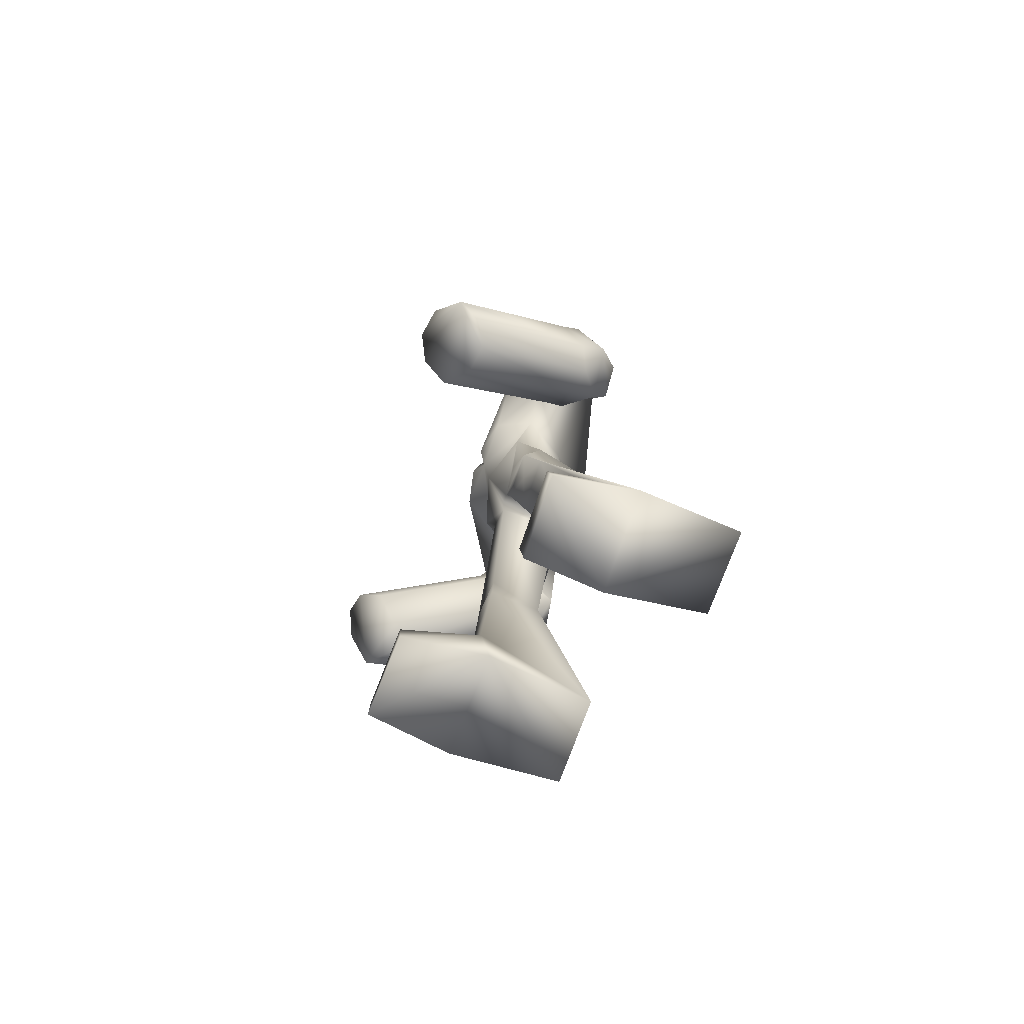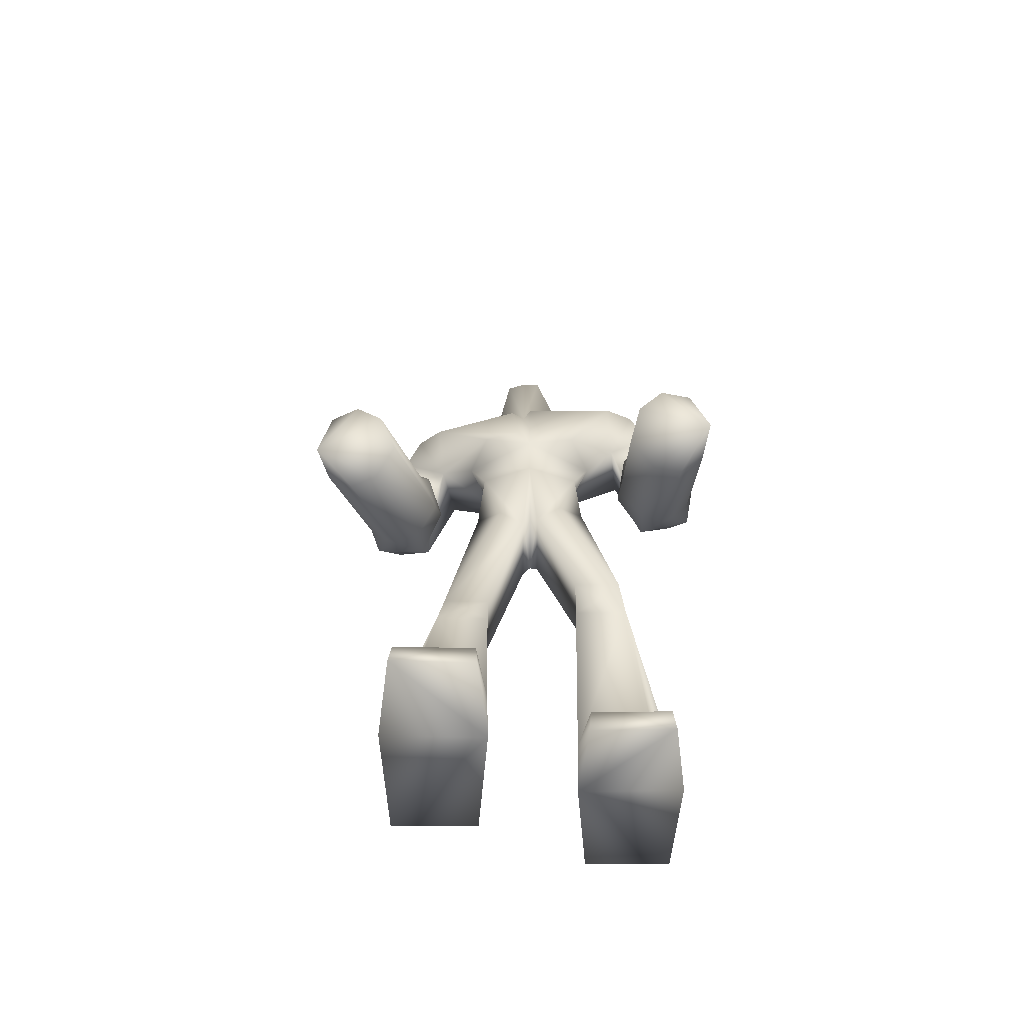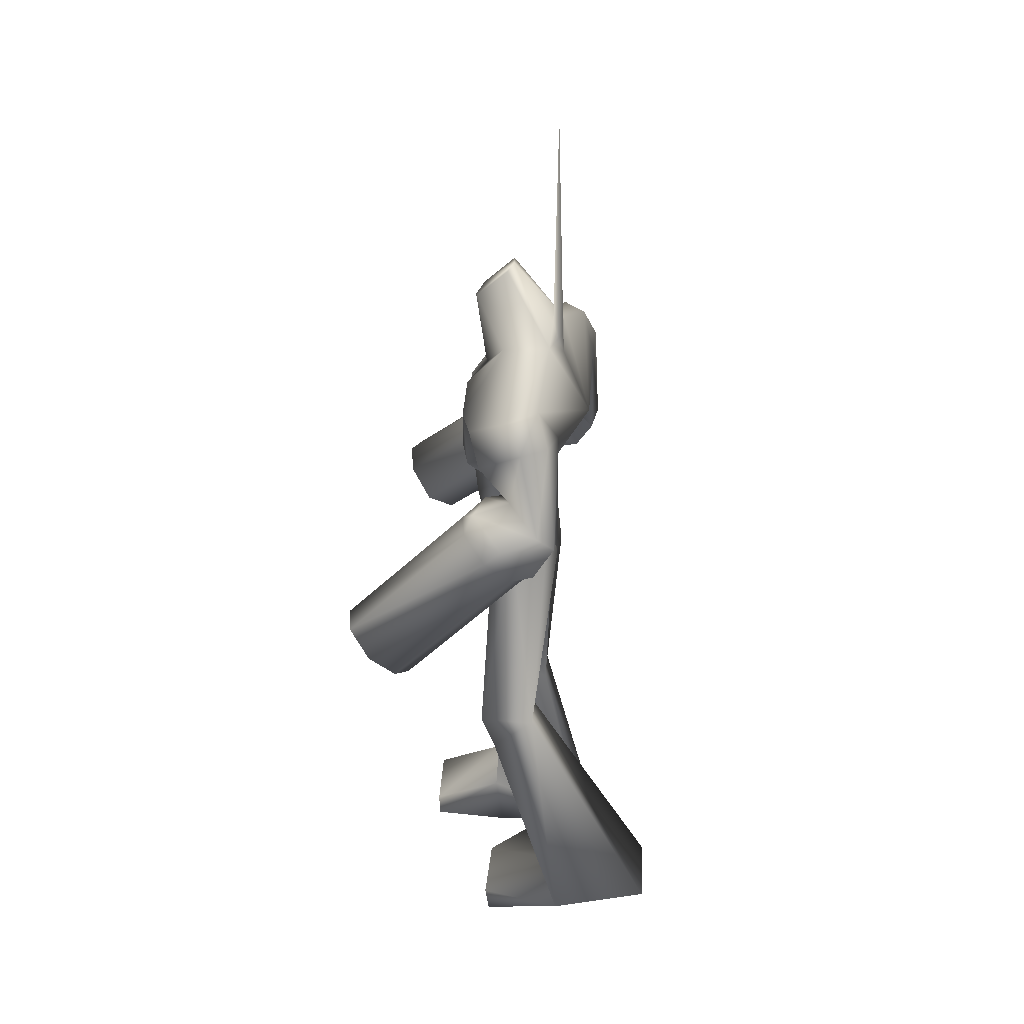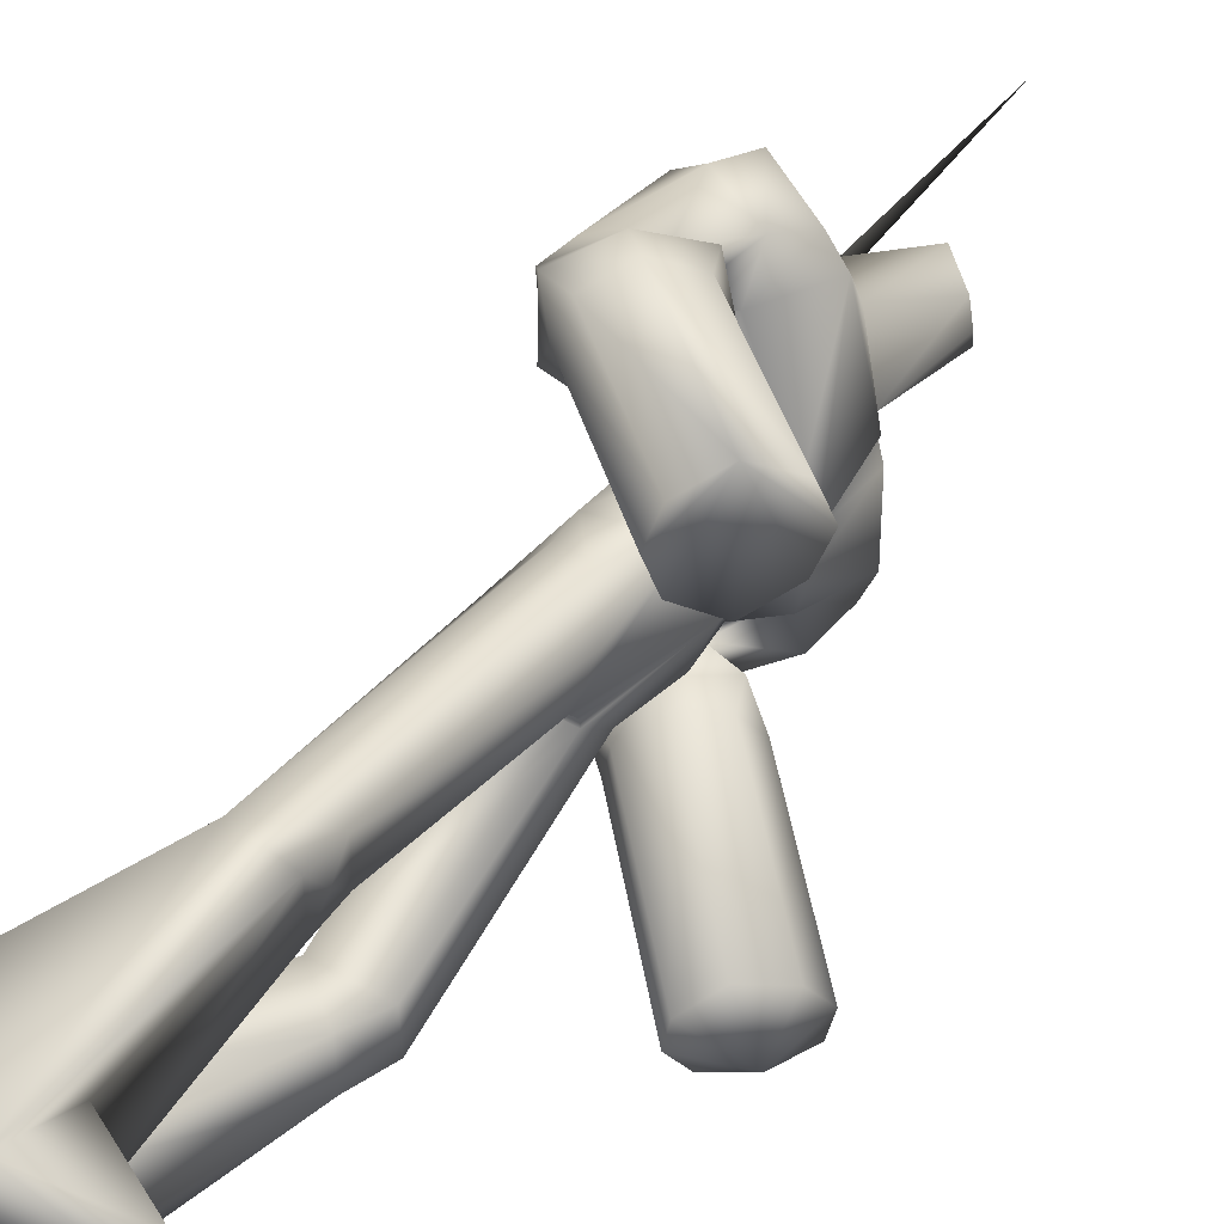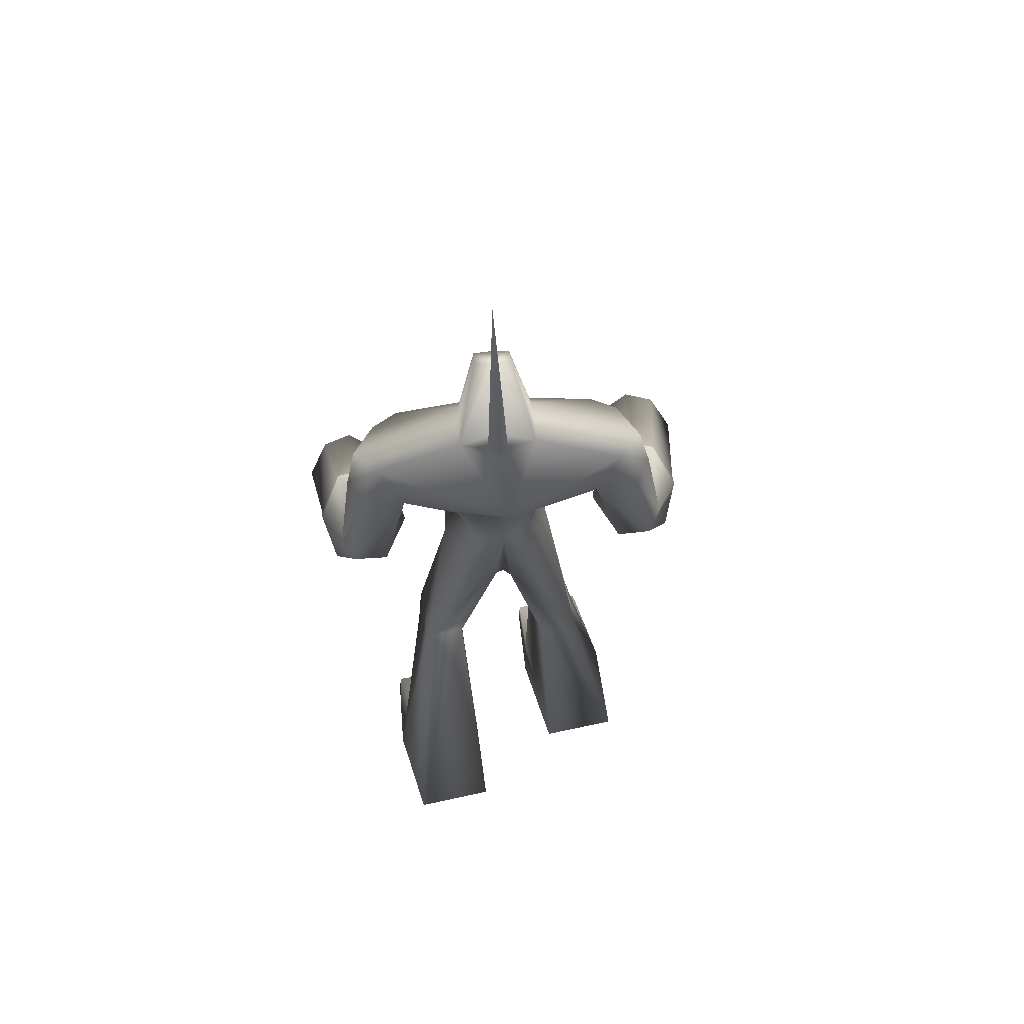
<metadata>
{"format":"obj","ext":"obj","renderer":"f3d","projection":"perspective","resolution":1024,"background":"white","views":[{"elev":-76.0,"azim":159.8,"up":"+Y"},{"elev":-62.4,"azim":89.9,"up":"+Y"},{"elev":30.7,"azim":-176.0,"up":"+Y"},{"elev":50.2,"azim":35.4,"up":"+Z"},{"elev":60.7,"azim":-102.7,"up":"+Y"}]}
</metadata>
<code>
v 0.4269 1.488 0.8191
v 0.5392 1.527 0.5724
v 0.5566 1.58 0.6637
v 0.3798 1.35 0.585
v 0.4674 1.426 0.5169
v 0.3566 1.389 0.7668
v 0.3426 1.341 0.6788
v 0.5155 1.568 0.7616
v 0.5392 1.527 0.5724
v 0.08691 1.91 0.4382
v 0.1044 1.963 0.5294
v 0.5566 1.58 0.6637
v 0.3798 1.35 0.585
v -0.07248 1.733 0.4508
v 0.01516 1.808 0.3827
v 0.4674 1.426 0.5169
v 0.4269 1.488 0.8191
v -0.02544 1.871 0.6849
v -0.0957 1.772 0.6326
v 0.3566 1.389 0.7668
v -0.1097 1.724 0.5446
v 0.3426 1.341 0.6788
v 0.08691 1.91 0.4382
v 0.5392 1.527 0.5724
v 0.06323 1.951 0.6274
v 0.5155 1.568 0.7616
v 0.01011 2.122 0.3605
v 0.07405 2.284 0.4646
v 0.0273 2.168 0.5211
v -0.1024 2.358 0.5058
v -0.145 2.241 0.5344
v -0.1796 2.36 0.4133
v -0.2264 2.245 0.4698
v -0.2199 2.23 0.3194
v -0.07252 2.011 0.4061
v -0.08739 2.037 0.5263
v -0.1986 1.931 0.5835
v -0.2203 1.847 0.4194
v 0.01011 2.122 0.3605
v -0.07252 2.011 0.4061
v -0.2418 1.865 0.5357
v 0.0506 1.987 0.4161
v 0.02657 2.029 0.6094
v -0.08825 1.92 0.6712
v -0.1592 1.754 0.4343
v -0.04617 1.857 0.362
v 0.0506 1.987 0.4161
v -0.1829 1.794 0.62
v 0.1044 1.963 0.5294
v 0.06323 1.951 0.6274
v -0.02544 1.871 0.6849
v -0.07248 1.733 0.4508
v 0.01516 1.808 0.3827
v -0.0957 1.772 0.6326
v -0.1097 1.724 0.5446
v 0.08691 1.91 0.4382
v 0.08691 1.91 0.4382
v -0.09056 3.286 -0.03223
v -0.1157 2.465 -0.02427
v -0.1094 2.464 0.01227
v -0.07784 2.514 -0.01935
v 0.415 -0.01794 0.1794
v 0.4174 0.06393 0.1845
v 0.4236 0.06392 0.4488
v 0.4235 -0.01793 0.4589
v 0.1288 -0.01053 0.1469
v 0.1573 0.1844 0.152
v 0.1633 0.1858 0.4163
v 0.1374 -0.01036 0.4968
v 0.1374 -0.01036 0.4968
v -0.2249 -0.006272 0.4676
v 0.1288 -0.01053 0.1469
v -0.2246 -0.006278 0.1794
v -0.05486 0.764 0.3208
v 0.04999 1.611 0.2058
v -0.05703 1.662 0.1442
v 0.1248 0.8579 0.3136
v 0.1248 0.8579 0.3136
v 0.1327 1.435 0.02634
v 0.1357 1.526 0.1161
v 0.1211 0.8571 0.1571
v -0.05486 0.764 0.3208
v -0.05703 1.662 0.1442
v -0.1166 1.512 0.08562
v -0.0822 1.42 0.02709
v -0.05467 0.7639 0.1737
v -0.05467 0.7639 0.1737
v -0.0822 1.42 0.02709
v 0.1327 1.435 0.02634
v 0.1211 0.8571 0.1571
v 0.1274 0.737 0.3357
v 0.1343 0.7896 0.2464
v 0.1237 0.7362 0.1571
v 0.1274 0.737 0.3357
v 0.1237 0.7362 0.1571
v 0.1374 -0.01036 0.4968
v 0.1633 0.1858 0.4163
v 0.1374 -0.01036 0.4968
v -0.2249 -0.006272 0.4676
v 0.1573 0.1844 0.152
v -0.2249 -0.006272 0.4676
v -0.2246 -0.006278 0.1794
v -0.2246 -0.006278 0.1794
v 0.1573 0.1844 0.152
v 0.1288 -0.01053 0.1469
v 0.1835 2.623 0.08125
v 0.061 2.448 0.137
v 0.1728 2.321 0.02011
v 0.2119 2.599 0.02194
v 0.06889 2.738 -0.0008455
v 0.07131 2.728 0.06548
v -0.07784 2.514 -0.01935
v -0.112 2.473 0.1154
v -0.112 2.473 0.1154
v 0.061 2.448 0.137
v -0.1024 2.358 0.5058
v 0.061 2.448 0.137
v -0.112 2.473 0.1154
v 0.07405 2.284 0.4646
v 0.2099 1.772 -0.000527
v 0.1327 1.435 0.02634
v 0.1416 1.456 -0.000527
v 0.1515 1.769 0.1805
v 0.1123 1.943 0.239
v 0.2313 1.961 -0.000527
v 0.2338 1.987 0.174
v 0.2623 1.997 0.04401
v 0.2353 2.248 0.06919
v 0.1269 2.29 0.3814
v 0.1728 2.321 0.02011
v 0.01011 2.122 0.3605
v 0.1357 1.526 0.1161
v 0.04999 1.611 0.2058
v -0.09048 1.774 0.09121
v 0.1515 1.769 0.1805
v 0.1123 1.943 0.239
v -0.03711 1.916 0.155
v 0.01011 2.122 0.3605
v -0.2199 2.23 0.3194
v -0.112 2.473 0.1154
v -0.1796 2.36 0.4133
v -0.1024 2.358 0.5058
v 0.04999 1.611 0.2058
v -0.05703 1.662 0.1442
v -0.1166 1.512 0.08562
v -0.08859 1.768 -0.000527
v -0.07058 1.447 -0.000527
v 0.1416 1.456 -0.000527
v 0.1327 1.435 0.02634
v -0.0822 1.42 0.02709
v -0.06815 1.925 -0.000527
v -0.2178 2.141 -0.000527
v -0.1094 2.464 0.01227
v -0.119 2.394 -0.02375
v -0.1157 2.465 -0.02427
v -0.07784 2.514 -0.01935
v 0.04999 1.611 0.2058
v 0.6578 1.51 -0.4967
v 0.6128 1.462 -0.4121
v 0.5635 1.423 -0.6787
v 0.5199 1.37 -0.3753
v 0.4456 1.3 -0.4624
v 0.4328 1.29 -0.5625
v 0.4731 1.333 -0.6446
v 0.6419 1.498 -0.6017
v 0.2249 1.936 -0.489
v 0.1799 1.889 -0.4045
v 0.6128 1.462 -0.4121
v 0.6578 1.51 -0.4967
v 0.08698 1.796 -0.3676
v 0.01273 1.726 -0.4547
v 0.4456 1.3 -0.4624
v 0.5199 1.37 -0.3753
v 0.04025 1.759 -0.637
v 0.1306 1.849 -0.671
v 0.5635 1.423 -0.6787
v 0.4731 1.333 -0.6446
v -8.433e-05 1.717 -0.5548
v 0.4328 1.29 -0.5625
v 0.1799 1.889 -0.4045
v 0.6128 1.462 -0.4121
v 0.209 1.924 -0.594
v 0.6419 1.498 -0.6017
v 0.1624 2.147 -0.4986
v 0.2018 2.261 -0.4326
v 0.1147 2.112 -0.3465
v 0.0526 2.348 -0.5243
v 0.00907 2.235 -0.5623
v -0.0474 2.362 -0.4582
v -0.0868 2.248 -0.5242
v -0.1169 2.22 -0.3767
v 0.02791 2.005 -0.4159
v 0.04664 2.027 -0.5364
v -0.056 1.929 -0.6184
v 0.1147 2.112 -0.3465
v -0.1266 1.854 -0.4641
v 0.02791 2.005 -0.4159
v -0.116 1.869 -0.5823
v 0.1466 1.969 -0.3936
v 0.1766 2.006 -0.5872
v 0.07142 1.905 -0.6747
v -0.07285 1.755 -0.4614
v 0.1466 1.969 -0.3936
v 0.02738 1.851 -0.3642
v -0.04471 1.79 -0.6476
v 0.2249 1.936 -0.489
v 0.209 1.924 -0.594
v 0.1306 1.849 -0.671
v 0.01273 1.726 -0.4547
v 0.08698 1.796 -0.3676
v 0.04025 1.759 -0.637
v -8.433e-05 1.717 -0.5548
v 0.1799 1.889 -0.4045
v 0.1799 1.889 -0.4045
v -0.09911 2.463 -0.05737
v 0.1572 0.09986 -0.4498
v 0.1511 0.1009 -0.1855
v 0.1351 0.02057 -0.1804
v 0.1435 0.01916 -0.4599
v -0.098 0.2719 -0.153
v -0.1459 0.07547 -0.1479
v -0.09203 0.2704 -0.4173
v -0.1374 0.07421 -0.4978
v -0.1459 0.07547 -0.1479
v -0.4939 0.1385 -0.4686
v -0.1374 0.07421 -0.4978
v -0.4936 0.1384 -0.1805
v -0.06831 1.633 -0.1452
v 0.06166 1.634 -0.2069
v -0.02512 0.8848 -0.3219
v 0.1776 0.8874 -0.3146
v 0.146 1.547 -0.1171
v 0.1416 1.456 -0.0274
v 0.1776 0.8874 -0.3146
v 0.1739 0.8882 -0.1581
v -0.1064 1.537 -0.08668
v -0.06831 1.633 -0.1452
v -0.02512 0.8848 -0.3219
v -0.02501 0.8846 -0.1747
v -0.07346 1.445 -0.02815
v 0.1416 1.456 -0.0274
v -0.07346 1.445 -0.02815
v -0.02501 0.8846 -0.1747
v 0.1739 0.8882 -0.1581
v 0.1252 0.7783 -0.3368
v 0.1551 0.8221 -0.2475
v 0.1252 0.7783 -0.3368
v 0.1215 0.7793 -0.1581
v 0.1215 0.7793 -0.1581
v -0.09203 0.2704 -0.4173
v -0.1374 0.07421 -0.4978
v -0.4939 0.1385 -0.4686
v -0.1374 0.07421 -0.4978
v -0.098 0.2719 -0.153
v -0.4939 0.1385 -0.4686
v -0.4936 0.1384 -0.1805
v -0.4936 0.1384 -0.1805
v -0.098 0.2719 -0.153
v -0.1459 0.07547 -0.1479
v 0.1 2.444 -0.1269
v 0.2019 2.622 -0.04302
v 0.09036 2.726 -0.06334
v -0.07174 2.469 -0.1571
v -0.07174 2.469 -0.1571
v 0.1 2.444 -0.1269
v -0.07174 2.469 -0.1571
v 0.1 2.444 -0.1269
v 0.0526 2.348 -0.5243
v 0.2018 2.261 -0.4326
v 0.1416 1.456 -0.0274
v 0.1515 1.769 -0.1816
v 0.1123 1.943 -0.2401
v 0.2338 1.987 -0.1751
v 0.2623 1.997 -0.04506
v 0.2332 2.279 -0.3374
v 0.2464 2.247 -0.006058
v 0.1147 2.112 -0.3465
v 0.06166 1.634 -0.2069
v 0.146 1.547 -0.1171
v 0.1123 1.943 -0.2401
v 0.1515 1.769 -0.1816
v -0.09048 1.774 -0.09227
v -0.03711 1.916 -0.1561
v 0.1147 2.112 -0.3465
v -0.1169 2.22 -0.3767
v 0.0526 2.348 -0.5243
v -0.0474 2.362 -0.4582
v -0.07174 2.469 -0.1571
v 0.06166 1.634 -0.2069
v -0.06831 1.633 -0.1452
v -0.1064 1.537 -0.08668
v 0.1416 1.456 -0.0274
v -0.07346 1.445 -0.02815
v -0.09911 2.463 -0.05737
v 0.06166 1.634 -0.2069
g Mesh1
f 1 2 3
f 4 5 1
f 1 6 7
f 5 2 1
f 3 8 1
f 7 4 1
f 9 10 11
f 9 11 12
f 13 14 15
f 13 15 16
f 17 18 19
f 17 19 20
f 20 19 21
f 20 21 22
f 16 15 23
f 16 23 24
f 12 11 25
f 12 25 26
f 26 25 18
f 26 18 17
f 22 21 14
f 22 14 13
f 27 28 29
f 29 28 30
f 29 30 31
f 31 30 32
f 31 32 33
f 33 32 34
f 35 27 29
f 35 29 36
f 36 29 31
f 36 31 37
f 38 34 39
f 38 39 40
f 37 31 33
f 37 33 41
f 41 33 34
f 41 34 38
f 42 35 36
f 42 36 43
f 43 36 37
f 43 37 44
f 45 38 40
f 46 40 47
f 44 37 41
f 44 41 48
f 48 41 38
f 48 38 45
f 46 45 40
f 49 42 43
f 49 43 50
f 50 43 44
f 50 44 51
f 52 45 46
f 52 46 53
f 51 44 48
f 51 48 54
f 55 48 45
f 55 45 52
f 53 46 47
f 53 47 56
f 49 57 42
f 55 54 48
f 58 59 60
f 58 60 61
f 62 63 64
f 64 65 62
f 62 66 67
f 62 67 63
f 63 67 68
f 63 68 64
f 64 68 69
f 64 69 65
f 65 69 66
f 65 66 62
f 70 71 72
f 72 71 73
f 74 75 76
f 77 75 74
f 78 79 80
f 81 79 78
f 82 83 84
f 82 85 86
f 87 88 89
f 87 89 90
f 91 77 74
f 92 81 78
f 93 92 94
f 87 90 95
f 96 97 94
f 98 74 99
f 97 100 94
f 101 82 86
f 101 86 102
f 103 87 95
f 103 95 104
f 92 93 81
f 92 78 94
f 100 93 94
f 104 105 103
f 98 91 74
f 106 107 108
f 106 109 110
f 110 111 106
f 106 108 109
f 110 112 113
f 110 114 111
f 111 114 115
f 111 115 106
f 116 117 118
f 116 119 117
f 120 121 122
f 120 123 121
f 120 124 123
f 120 125 124
f 125 126 124
f 125 127 126
f 127 128 129
f 130 128 125
f 126 131 124
f 129 131 126
f 129 119 131
f 129 128 117
f 129 117 119
f 127 129 126
f 127 125 128
f 128 130 117
f 132 123 133
f 134 135 136
f 134 136 137
f 137 136 138
f 137 138 139
f 140 141 142
f 143 135 134
f 143 134 144
f 145 134 146
f 147 148 149
f 150 147 149
f 147 150 146
f 146 150 145
f 137 151 146
f 146 134 137
f 152 151 137
f 137 139 152
f 139 141 152
f 141 140 152
f 140 153 154
f 154 152 140
f 153 155 154
f 153 140 156
f 80 157 78
f 132 121 123
f 84 85 82
f 145 144 134
f 158 159 160
f 160 161 162
f 163 164 160
f 160 159 161
f 160 165 158
f 160 162 163
f 166 167 168
f 169 166 168
f 170 171 172
f 173 170 172
f 174 175 176
f 177 174 176
f 178 174 177
f 179 178 177
f 180 170 173
f 181 180 173
f 182 166 169
f 183 182 169
f 175 182 183
f 176 175 183
f 171 178 179
f 172 171 179
f 184 185 186
f 187 185 184
f 188 187 184
f 189 187 188
f 190 189 188
f 191 189 190
f 184 186 192
f 193 184 192
f 188 184 193
f 194 188 193
f 195 191 196
f 197 195 196
f 190 188 194
f 198 190 194
f 191 190 198
f 196 191 198
f 193 192 199
f 200 193 199
f 194 193 200
f 201 194 200
f 197 196 202
f 203 197 204
f 198 194 201
f 205 198 201
f 196 198 205
f 202 196 205
f 197 202 204
f 200 199 206
f 207 200 206
f 201 200 207
f 208 201 207
f 204 202 209
f 210 204 209
f 205 201 208
f 211 205 208
f 202 205 212
f 209 202 212
f 203 204 210
f 213 203 210
f 199 214 206
f 205 211 212
f 215 59 58
f 61 215 58
f 216 217 218
f 218 219 216
f 220 221 218
f 217 220 218
f 222 220 217
f 216 222 217
f 223 222 216
f 219 223 216
f 221 223 219
f 218 221 219
f 224 225 226
f 227 225 224
f 228 229 230
f 230 229 231
f 232 233 234
f 234 233 235
f 236 237 238
f 239 240 238
f 241 242 243
f 244 241 243
f 230 231 245
f 234 235 246
f 247 246 248
f 249 244 243
f 247 250 251
f 252 230 253
f 247 254 250
f 239 238 255
f 256 239 255
f 249 243 257
f 258 249 257
f 235 248 246
f 247 234 246
f 247 248 254
f 257 259 258
f 230 245 253
f 108 260 261
f 110 109 261
f 261 262 110
f 109 108 261
f 263 112 110
f 262 264 110
f 265 264 262
f 261 265 262
f 266 267 268
f 267 269 268
f 122 270 120
f 270 271 120
f 271 272 120
f 272 125 120
f 272 273 125
f 273 274 125
f 275 276 274
f 125 276 130
f 272 277 273
f 273 277 275
f 277 269 275
f 267 276 275
f 269 267 275
f 273 275 274
f 276 125 274
f 267 130 276
f 278 271 279
f 280 281 282
f 283 280 282
f 284 280 283
f 285 284 283
f 286 287 288
f 282 281 289
f 290 282 289
f 146 282 291
f 292 148 147
f 292 147 293
f 146 293 147
f 291 293 146
f 146 151 283
f 283 282 146
f 283 151 152
f 152 285 283
f 152 287 285
f 152 288 287
f 154 294 288
f 288 152 154
f 154 155 294
f 156 288 294
f 234 295 232
f 271 270 279
f 238 240 236
f 282 290 291

</code>
